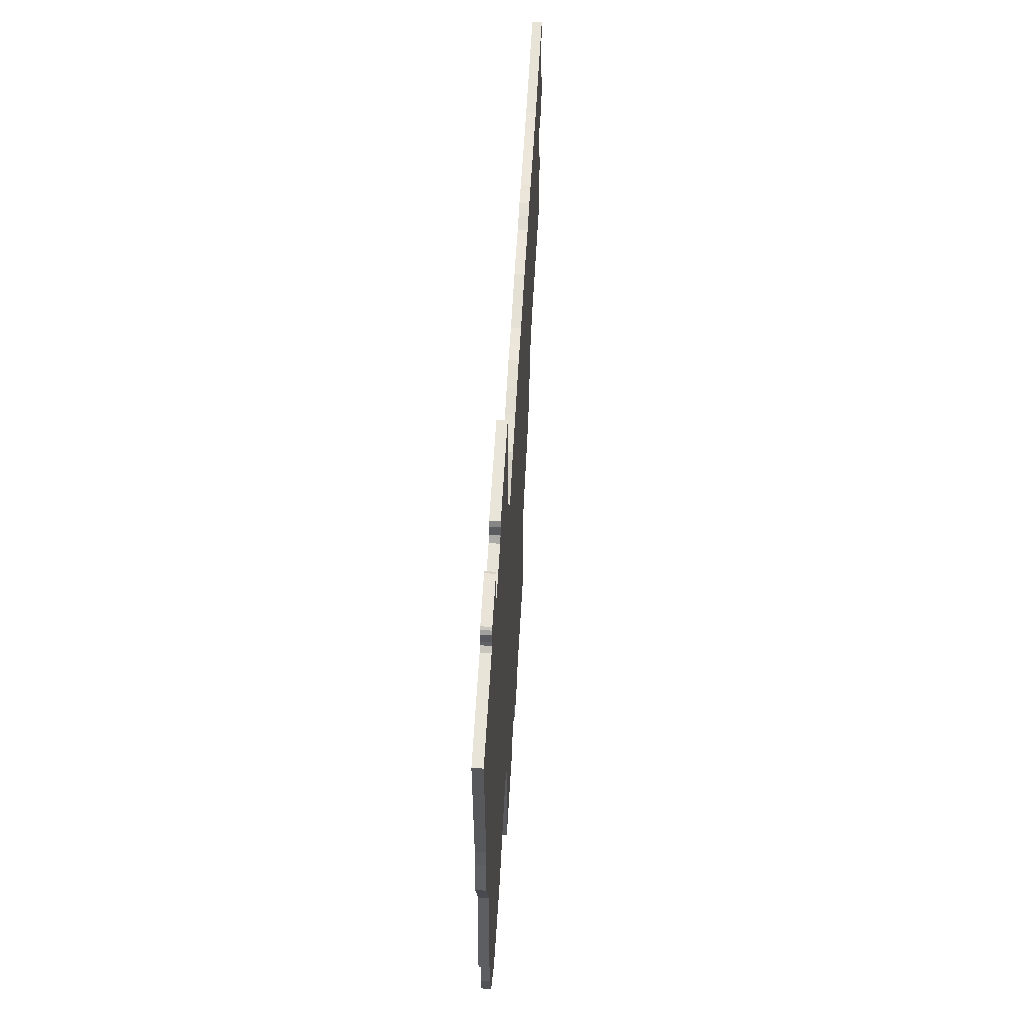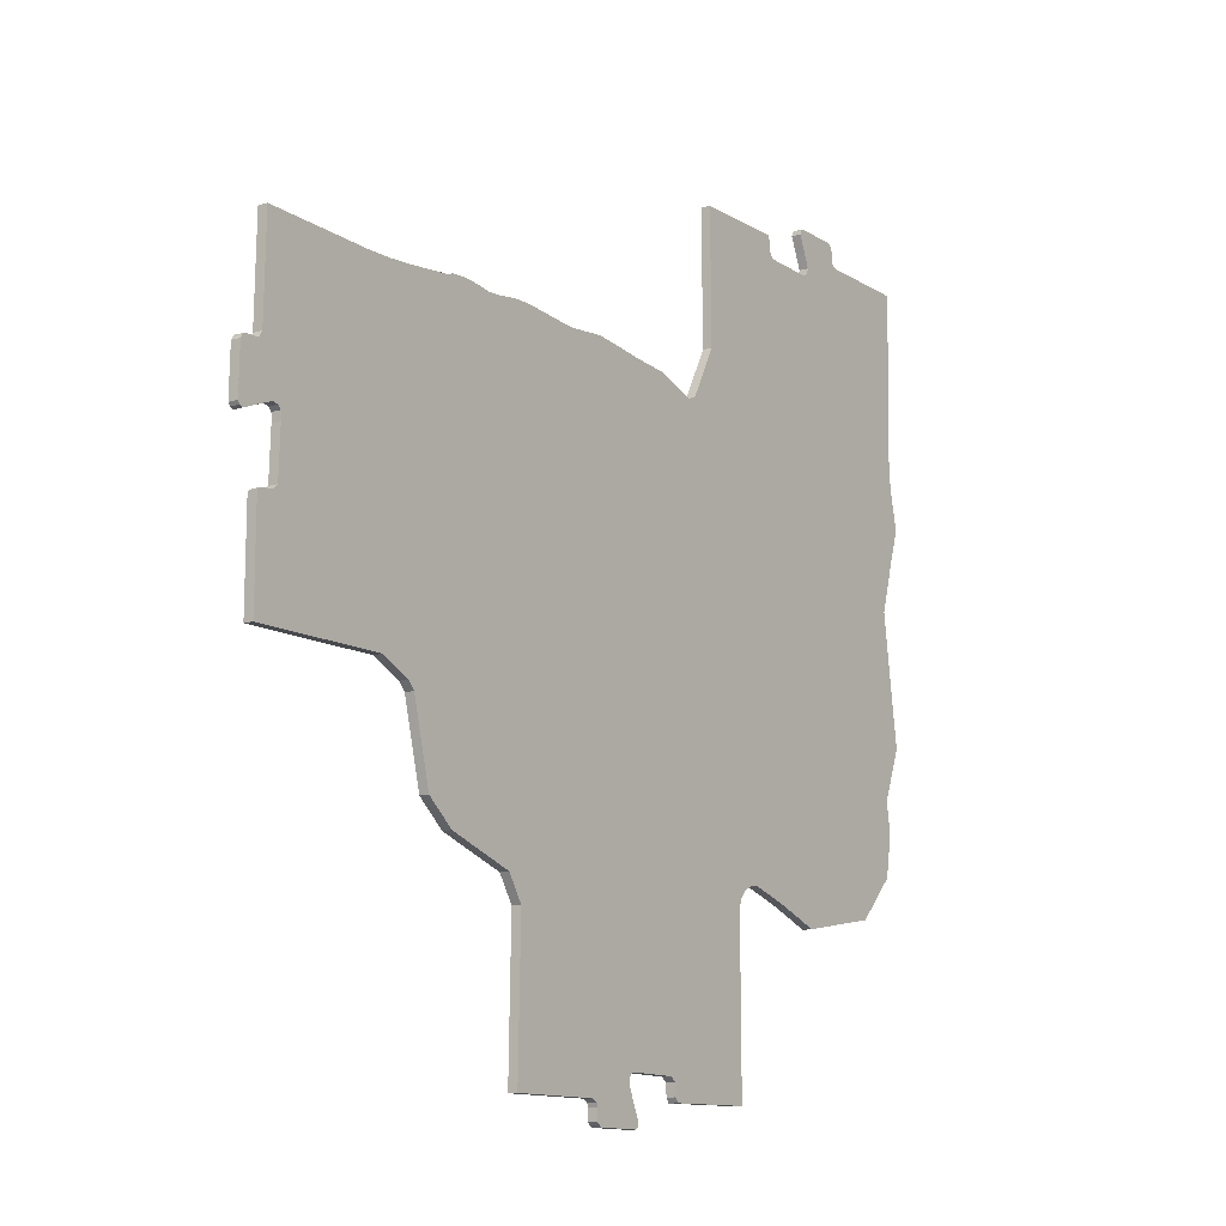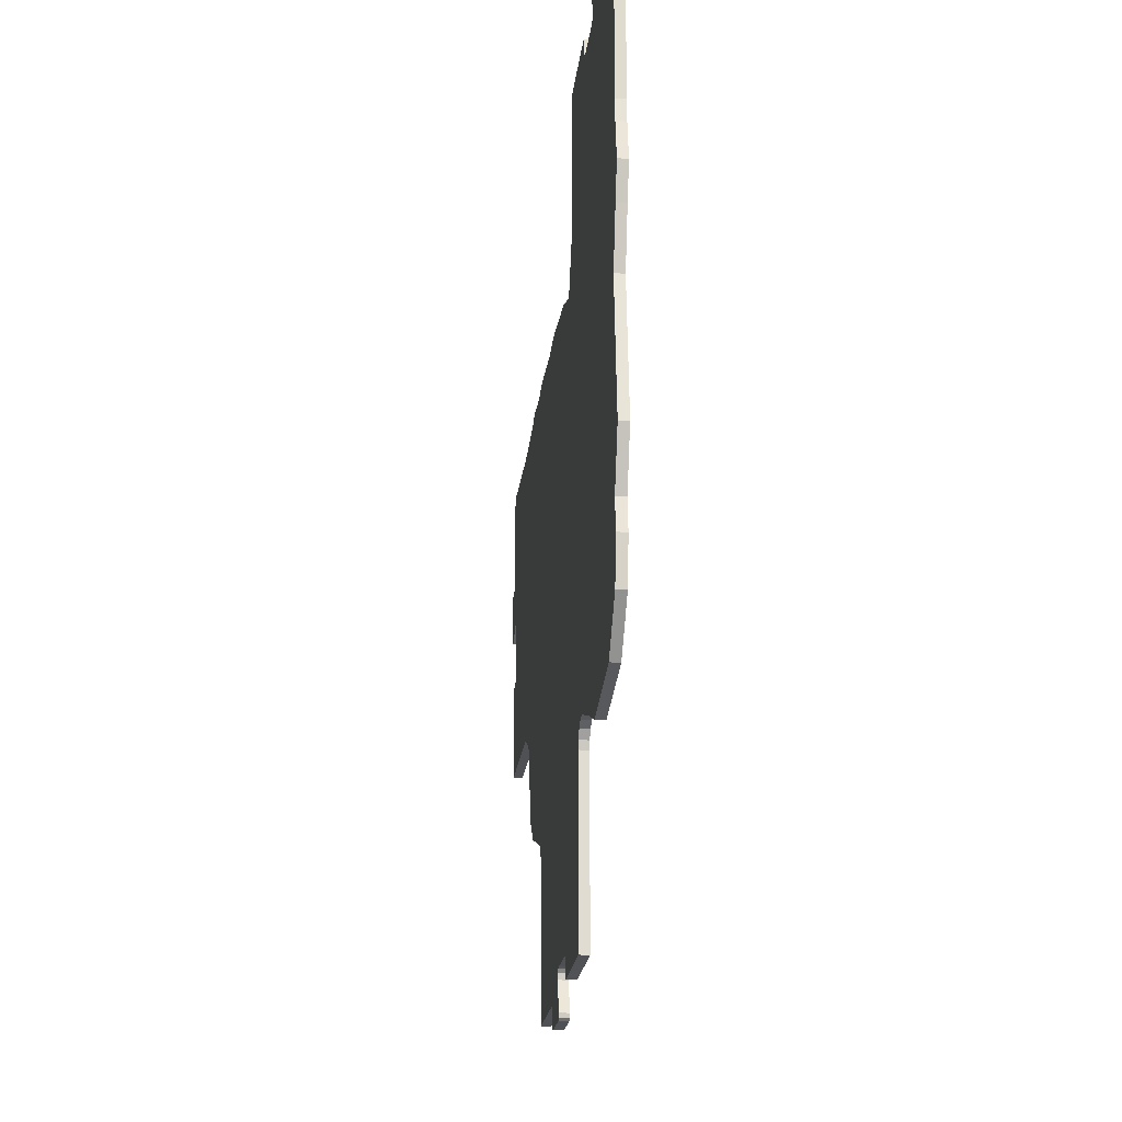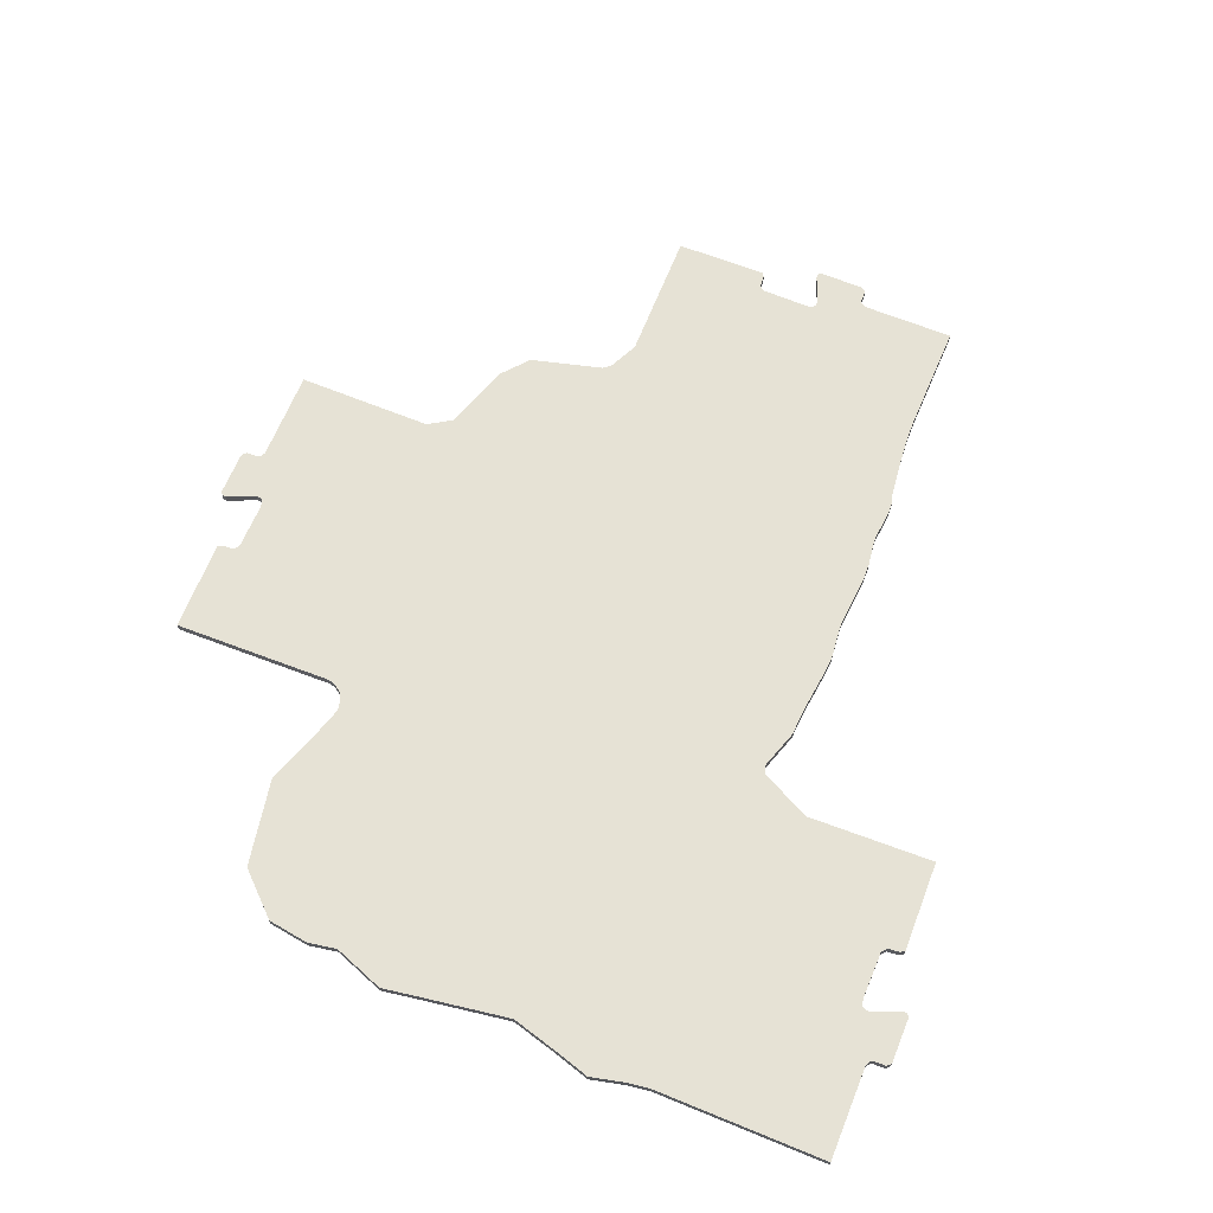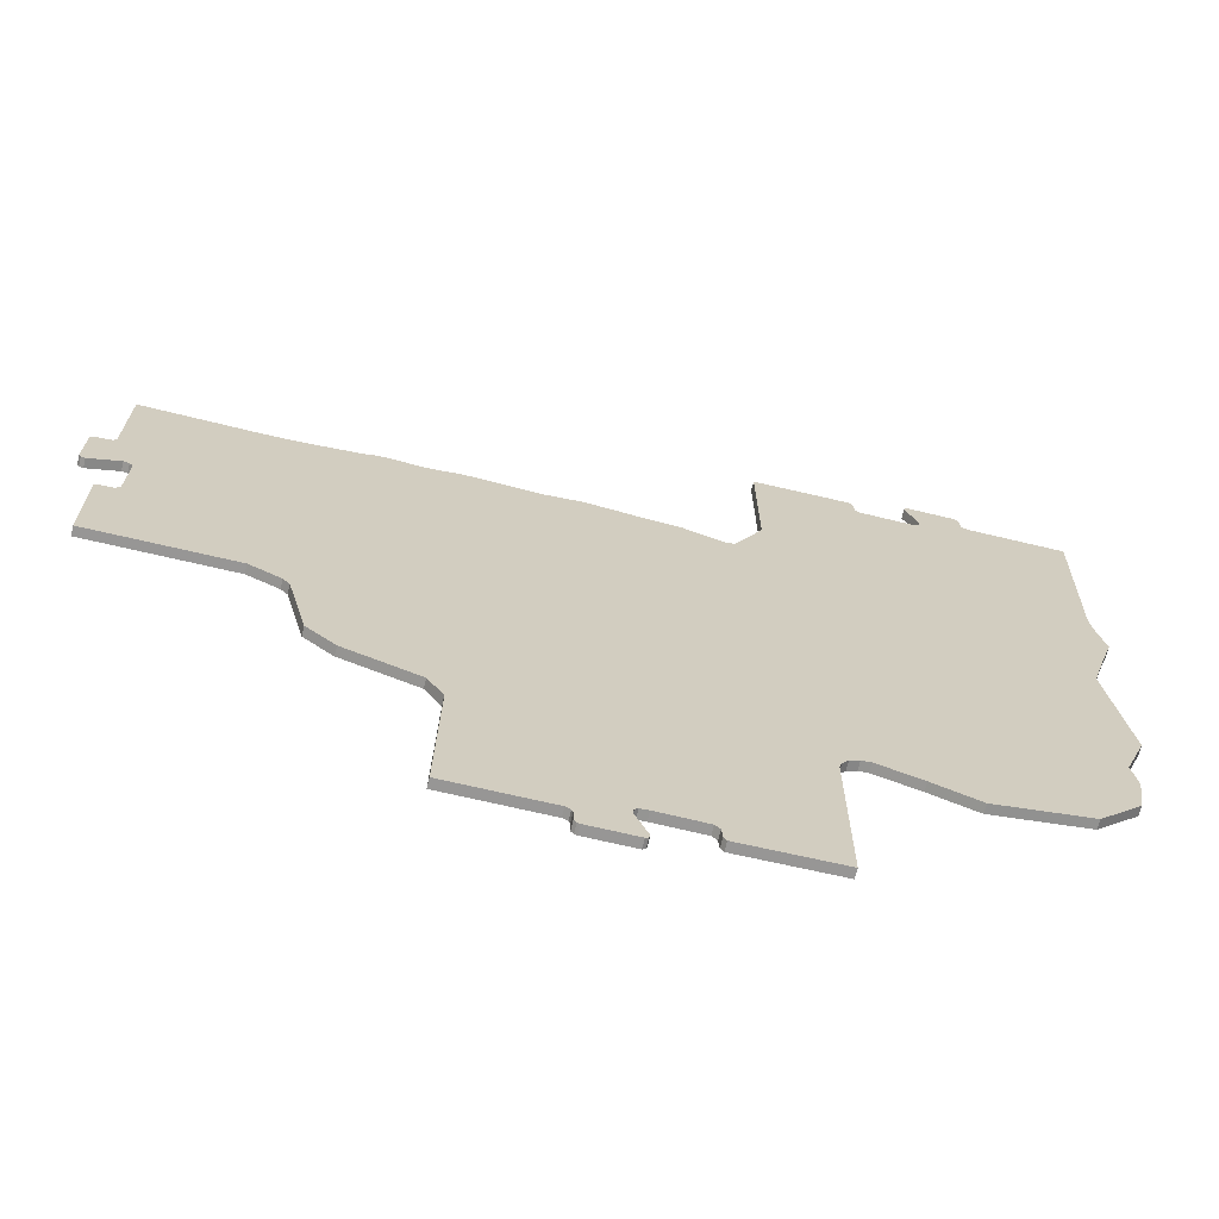
<metadata>
{"format":"obj","ext":"obj","renderer":"f3d","projection":"perspective","resolution":1024,"background":"white","views":[{"elev":60.1,"azim":-86.7,"up":"+Z"},{"elev":-12.3,"azim":125.8,"up":"+Z"},{"elev":-19.9,"azim":-95.9,"up":"+Z"},{"elev":64.0,"azim":-68.6,"up":"+Y"},{"elev":-67.9,"azim":166.6,"up":"+Z"}]}
</metadata>
<code>
o Cube
v -2.431 0.1206 2.247
v -1.316 0.01582 2.426
v -2.388 0.01582 2.432
v -2.421 0.01582 2.38
v -2.431 0.01582 2.247
v -1.316 0.1206 2.426
v -2.388 0.1206 2.432
v -2.421 0.1206 2.38
v -2.486 0.1206 2.194
v -2.486 0.01582 2.194
v -3.012 0.1206 2.181
v -3.012 0.01582 2.181
v -3.106 0.1206 2.187
v -3.106 0.01582 2.187
v -3.143 0.1206 2.22
v -3.143 0.01582 2.22
v -3.158 0.1206 2.282
v -3.158 0.01582 2.282
v -3.096 0.1206 2.435
v -3.096 0.01582 2.435
v -3.019 0.1206 2.622
v -3.019 0.01582 2.622
v -3.032 0.1206 2.669
v -3.032 0.01582 2.669
v -3.064 0.1206 2.689
v -3.064 0.01582 2.689
v -3.583 0.1206 2.683
v -3.583 0.01582 2.683
v -3.611 0.1206 2.668
v -3.611 0.01582 2.668
v -3.639 0.1206 2.636
v -3.639 0.01582 2.636
v -3.64 0.1206 2.6
v -3.64 0.01582 2.6
v -3.641 0.1206 2.507
v -3.641 0.01582 2.507
v -3.656 0.1206 2.464
v -3.656 0.01582 2.464
v -3.71 0.1206 2.433
v -3.71 0.01582 2.433
v -4.799 0.1206 2.423
v -4.799 0.01582 2.423
v -0.6338 0.1206 -6.284
v -1.75 0.01582 -6.456
v -0.6781 0.01582 -6.47
v -0.6444 0.01582 -6.418
v -0.6338 0.01582 -6.284
v -1.75 0.1206 -6.456
v -0.6781 0.1206 -6.47
v -0.6444 0.1206 -6.418
v -0.5784 0.1206 -6.232
v -0.5784 0.01582 -6.232
v -0.05247 0.1206 -6.223
v -0.05247 0.01582 -6.223
v 0.04225 0.1206 -6.23
v 0.04225 0.01582 -6.23
v 0.07868 0.1206 -6.263
v 0.07868 0.01582 -6.263
v 0.09297 0.1206 -6.325
v 0.09297 0.01582 -6.325
v 0.03064 0.1206 -6.478
v 0.03064 0.01582 -6.478
v -0.04826 0.1206 -6.664
v -0.04826 0.01582 -6.664
v -0.03538 0.1206 -6.711
v -0.03538 0.01582 -6.711
v -0.003443 0.1206 -6.732
v -0.003443 0.01582 -6.732
v 0.5153 0.1206 -6.729
v 0.5153 0.01582 -6.729
v 0.5433 0.1206 -6.714
v 0.5433 0.01582 -6.714
v 0.572 0.1206 -6.682
v 0.572 0.01582 -6.682
v 0.573 0.1206 -6.646
v 0.573 0.01582 -6.646
v 0.5745 0.1206 -6.553
v 0.5745 0.01582 -6.553
v 0.5898 0.1206 -6.51
v 0.5898 0.01582 -6.51
v 0.6446 0.1206 -6.48
v 0.6446 0.01582 -6.48
v 1.733 0.1206 -6.477
v 1.733 0.01582 -6.477
v 4.981 0.1206 -1.85
v 5.17 0.01582 -2.963
v 5.167 0.01582 -1.891
v 5.114 0.01582 -1.858
v 4.981 0.01582 -1.85
v 5.17 0.1206 -2.963
v 5.167 0.1206 -1.891
v 5.114 0.1206 -1.858
v 4.927 0.1206 -1.795
v 4.927 0.01582 -1.795
v 4.91 0.1206 -1.269
v 4.91 0.01582 -1.269
v 4.915 0.1206 -1.174
v 4.915 0.01582 -1.174
v 4.947 0.1206 -1.137
v 4.947 0.01582 -1.137
v 5.01 0.1206 -1.122
v 5.01 0.01582 -1.122
v 5.163 0.1206 -1.182
v 5.163 0.01582 -1.182
v 5.35 0.1206 -1.258
v 5.35 0.01582 -1.258
v 5.397 0.1206 -1.244
v 5.397 0.01582 -1.244
v 5.418 0.1206 -1.212
v 5.418 0.01582 -1.212
v 5.406 0.1206 -0.6934
v 5.406 0.01582 -0.6934
v 5.391 0.1206 -0.6657
v 5.391 0.01582 -0.6657
v 5.359 0.1206 -0.6375
v 5.359 0.01582 -0.6375
v 5.322 0.1206 -0.637
v 5.322 0.01582 -0.637
v 5.229 0.1206 -0.6371
v 5.229 0.01582 -0.6371
v 5.187 0.1206 -0.6224
v 5.187 0.01582 -0.6224
v 5.155 0.1206 -0.5682
v 5.155 0.01582 -0.5682
v 5.135 0.1206 0.5202
v 5.135 0.01582 0.5202
v -4.758 0.1206 0.4353
v -4.758 0.01582 0.4353
v -4.787 0.1206 0.1985
v -4.787 0.01582 0.1985
v -4.879 0.1206 -0.2145
v -4.879 0.01582 -0.2145
v -4.762 0.1206 -0.5764
v -4.762 0.01582 -0.5764
v -4.591 0.1206 -1.162
v -4.591 0.01582 -1.162
v -4.736 0.1206 -2.202
v -4.736 0.01582 -2.202
v -4.796 0.1206 -2.608
v -4.796 0.01582 -2.608
v -4.569 0.1206 -3.195
v -4.569 0.01582 -3.195
v -4.622 0.1206 -3.529
v -4.622 0.01582 -3.529
v -4.546 0.1206 -4.004
v -4.546 0.01582 -4.004
v -4.087 0.1206 -4.483
v -4.087 0.01582 -4.483
v -3.042 0.1206 -4.668
v -3.042 0.01582 -4.668
v -2.533 0.1206 -4.48
v -2.533 0.01582 -4.48
v -2.052 0.1206 -4.333
v -2.052 0.01582 -4.333
v -1.948 0.1206 -4.347
v -1.948 0.01582 -4.347
v -1.838 0.1206 -4.4
v -1.838 0.01582 -4.4
v -1.77 0.1206 -4.487
v -1.77 0.01582 -4.487
v -1.742 0.1206 -4.574
v -1.742 0.01582 -4.574
v 1.7 0.1206 -4.868
v 1.7 0.01582 -4.868
v 1.871 0.1206 -4.594
v 1.871 0.01582 -4.594
v 2.664 0.1206 -4.325
v 2.664 0.01582 -4.325
v 2.975 0.1206 -4.061
v 2.975 0.01582 -4.061
v 3.188 0.1206 -3.212
v 3.188 0.01582 -3.212
v 3.261 0.1206 -3.126
v 3.261 0.01582 -3.126
v 3.603 0.1206 -2.962
v 3.603 0.01582 -2.962
v 3.877 0.1206 0.4837
v 3.877 0.01582 0.4837
v 3.616 0.1206 0.4857
v 3.616 0.01582 0.4857
v 3.306 0.1206 0.5072
v 3.306 0.01582 0.5072
v 2.824 0.1206 0.5569
v 2.824 0.01582 0.5569
v 2.737 0.1206 0.586
v 2.737 0.01582 0.586
v 2.561 0.1206 0.595
v 2.561 0.01582 0.595
v 2.401 0.1206 0.5811
v 2.401 0.01582 0.5811
v 2.228 0.1206 0.5566
v 2.228 0.01582 0.5566
v 2.067 0.1206 0.5664
v 2.067 0.01582 0.5664
v 1.851 0.1206 0.5975
v 1.851 0.01582 0.5975
v 1.632 0.1206 0.6003
v 1.632 0.01582 0.6003
v 1.242 0.1206 0.5663
v 1.242 0.01582 0.5663
v 0.9833 0.1206 0.5472
v 0.9833 0.01582 0.5472
v 0.7668 0.1206 0.5668
v 0.7668 0.01582 0.5668
v 0.559 0.1206 0.5864
v 0.559 0.01582 0.5864
v 0.2553 0.1206 0.5558
v 0.2553 0.01582 0.5558
v -0.05458 0.1206 0.5156
v -0.05458 0.01582 0.5156
v -0.4771 0.1206 0.4808
v -0.4771 0.01582 0.4808
v -0.9306 0.1206 0.3272
v -0.9306 0.01582 0.3272
v -1.026 0.1206 0.359
v -1.026 0.01582 0.359
v -1.331 0.1206 0.9455
v -1.331 0.01582 0.9455
f 1 9 10
f 8 1 5
f 6 7 3
f 7 8 4
f 9 11 12
f 11 13 14
f 13 15 16
f 15 17 18
f 17 19 20
f 19 21 22
f 21 23 24
f 23 25 26
f 25 27 28
f 27 29 30
f 29 31 32
f 31 33 34
f 33 35 36
f 35 37 38
f 37 39 40
f 39 41 42
f 43 51 52
f 50 43 47
f 44 48 49
f 49 50 46
f 51 53 54
f 53 55 56
f 55 57 58
f 57 59 60
f 59 61 62
f 61 63 64
f 63 65 66
f 65 67 68
f 67 69 70
f 69 71 72
f 71 73 74
f 73 75 76
f 75 77 78
f 77 79 80
f 79 81 82
f 81 83 84
f 85 93 94
f 92 85 89
f 86 90 91
f 91 92 88
f 93 95 96
f 95 97 98
f 97 99 100
f 99 101 102
f 101 103 104
f 103 105 106
f 105 107 108
f 107 109 110
f 109 111 112
f 111 113 114
f 113 115 116
f 115 117 118
f 117 119 120
f 119 121 122
f 121 123 124
f 123 125 126
f 41 127 128
f 127 129 130
f 129 131 132
f 131 133 134
f 133 135 136
f 135 137 138
f 137 139 140
f 139 141 142
f 141 143 144
f 143 145 146
f 145 147 148
f 147 149 150
f 149 151 152
f 151 153 154
f 153 155 156
f 155 157 158
f 157 159 160
f 159 161 162
f 48 44 162
f 83 163 164
f 163 165 166
f 165 167 168
f 167 169 170
f 169 171 172
f 171 173 174
f 173 175 176
f 86 176 175
f 125 177 178
f 177 179 180
f 179 181 182
f 181 183 184
f 183 185 186
f 185 187 188
f 187 189 190
f 189 191 192
f 191 193 194
f 193 195 196
f 195 197 198
f 197 199 200
f 199 201 202
f 201 203 204
f 203 205 206
f 205 207 208
f 207 209 210
f 209 211 212
f 211 213 214
f 213 215 216
f 215 217 218
f 2 218 217
f 213 157 155
f 214 156 158
f 5 1 10
f 4 8 5
f 2 6 3
f 3 7 4
f 10 9 12
f 12 11 14
f 14 13 16
f 16 15 18
f 18 17 20
f 20 19 22
f 22 21 24
f 24 23 26
f 26 25 28
f 28 27 30
f 30 29 32
f 32 31 34
f 34 33 36
f 36 35 38
f 38 37 40
f 40 39 42
f 47 43 52
f 46 50 47
f 45 44 49
f 45 49 46
f 52 51 54
f 54 53 56
f 56 55 58
f 58 57 60
f 60 59 62
f 62 61 64
f 64 63 66
f 66 65 68
f 68 67 70
f 70 69 72
f 72 71 74
f 74 73 76
f 76 75 78
f 78 77 80
f 80 79 82
f 82 81 84
f 89 85 94
f 88 92 89
f 87 86 91
f 87 91 88
f 94 93 96
f 96 95 98
f 98 97 100
f 100 99 102
f 102 101 104
f 104 103 106
f 106 105 108
f 108 107 110
f 110 109 112
f 112 111 114
f 114 113 116
f 116 115 118
f 118 117 120
f 120 119 122
f 122 121 124
f 124 123 126
f 42 41 128
f 128 127 130
f 130 129 132
f 132 131 134
f 134 133 136
f 136 135 138
f 138 137 140
f 140 139 142
f 142 141 144
f 144 143 146
f 146 145 148
f 148 147 150
f 150 149 152
f 152 151 154
f 154 153 156
f 156 155 158
f 158 157 160
f 160 159 162
f 161 48 162
f 84 83 164
f 164 163 166
f 166 165 168
f 168 167 170
f 170 169 172
f 172 171 174
f 174 173 176
f 90 86 175
f 126 125 178
f 178 177 180
f 180 179 182
f 182 181 184
f 184 183 186
f 186 185 188
f 188 187 190
f 190 189 192
f 192 191 194
f 194 193 196
f 196 195 198
f 198 197 200
f 200 199 202
f 202 201 204
f 204 203 206
f 206 205 208
f 208 207 210
f 210 209 212
f 212 211 214
f 214 213 216
f 216 215 218
f 6 2 217
f 1 8 7
f 217 1 6
f 213 211 209
f 205 203 207
f 195 193 197
f 187 183 189
f 187 185 183
f 177 125 123
f 75 73 71
f 111 117 113
f 67 65 63
f 103 109 105
f 85 92 91
f 175 85 90
f 171 169 167
f 163 83 81
f 33 31 29
f 69 75 71
f 207 203 165
f 61 67 63
f 43 50 49
f 161 43 48
f 147 141 149
f 147 145 143
f 141 139 137
f 133 131 129
f 127 41 39
f 163 55 53
f 27 33 29
f 109 107 105
f 19 25 21
f 215 213 153
f 25 23 21
f 197 193 173
f 97 181 179
f 99 97 123
f 127 13 11
f 61 69 67
f 1 7 6
f 171 167 165
f 37 17 15
f 111 119 117
f 117 115 113
f 85 91 90
f 19 27 25
f 147 143 141
f 133 129 217
f 181 97 95
f 39 13 127
f 69 77 75
f 103 111 109
f 9 1 217
f 209 207 165
f 199 197 173
f 17 37 35
f 157 209 165
f 119 111 103
f 93 85 175
f 159 157 165
f 59 57 79
f 77 69 61
f 51 43 161
f 43 49 48
f 215 135 133
f 35 27 19
f 11 9 217
f 213 155 153
f 191 173 193
f 183 191 189
f 103 101 119
f 95 93 175
f 61 59 77
f 53 51 161
f 141 137 153
f 153 137 135
f 19 17 35
f 217 127 11
f 183 181 175
f 121 99 123
f 59 79 77
f 175 181 95
f 97 179 177
f 161 163 53
f 141 153 151
f 101 121 119
f 215 133 217
f 141 151 149
f 121 101 99
f 171 201 199
f 191 183 173
f 55 163 81
f 27 35 33
f 153 135 215
f 203 201 165
f 163 159 165
f 159 163 161
f 129 127 217
f 39 37 15
f 173 171 199
f 201 171 165
f 28 20 26
f 39 15 13
f 97 177 123
f 57 81 79
f 57 55 81
f 157 213 209
f 24 26 22
f 183 175 173
f 32 34 30
f 36 28 34
f 40 42 128
f 130 132 134
f 138 140 142
f 146 148 144
f 150 142 148
f 45 47 44
f 45 46 47
f 66 68 64
f 70 62 68
f 74 76 72
f 78 70 76
f 82 84 164
f 170 172 168
f 87 89 86
f 87 88 89
f 108 110 106
f 112 104 110
f 116 118 114
f 120 112 118
f 124 126 178
f 184 186 188
f 192 184 190
f 194 196 198
f 204 206 208
f 210 212 214
f 3 5 2
f 3 4 5
f 110 104 106
f 96 98 182
f 128 14 40
f 216 218 134
f 152 154 142
f 56 58 82
f 218 128 130
f 162 52 54
f 122 100 102
f 164 56 82
f 218 5 10
f 172 166 168
f 68 62 64
f 26 20 22
f 178 98 124
f 210 214 158
f 200 174 198
f 208 166 204
f 174 194 198
f 34 28 30
f 58 80 82
f 154 138 142
f 150 152 142
f 47 162 44
f 76 70 72
f 16 38 40
f 174 200 172
f 89 176 86
f 180 98 178
f 184 188 190
f 38 16 18
f 172 200 202
f 5 218 2
f 36 20 28
f 218 130 134
f 166 208 210
f 162 54 164
f 78 62 70
f 96 182 176
f 120 104 112
f 182 98 180
f 100 122 124
f 80 58 60
f 174 192 194
f 36 18 20
f 176 89 94
f 136 138 154
f 166 202 204
f 78 60 62
f 148 142 144
f 120 102 104
f 166 172 202
f 12 128 218
f 36 38 18
f 184 192 174
f 160 162 164
f 78 80 60
f 176 184 174
f 120 122 102
f 176 94 96
f 14 128 12
f 136 154 216
f 56 164 54
f 160 164 166
f 118 112 114
f 98 100 124
f 14 16 40
f 158 160 166
f 182 184 176
f 214 216 154
f 218 10 12
f 214 154 156
f 166 210 158
f 162 47 52
f 134 136 216

</code>
